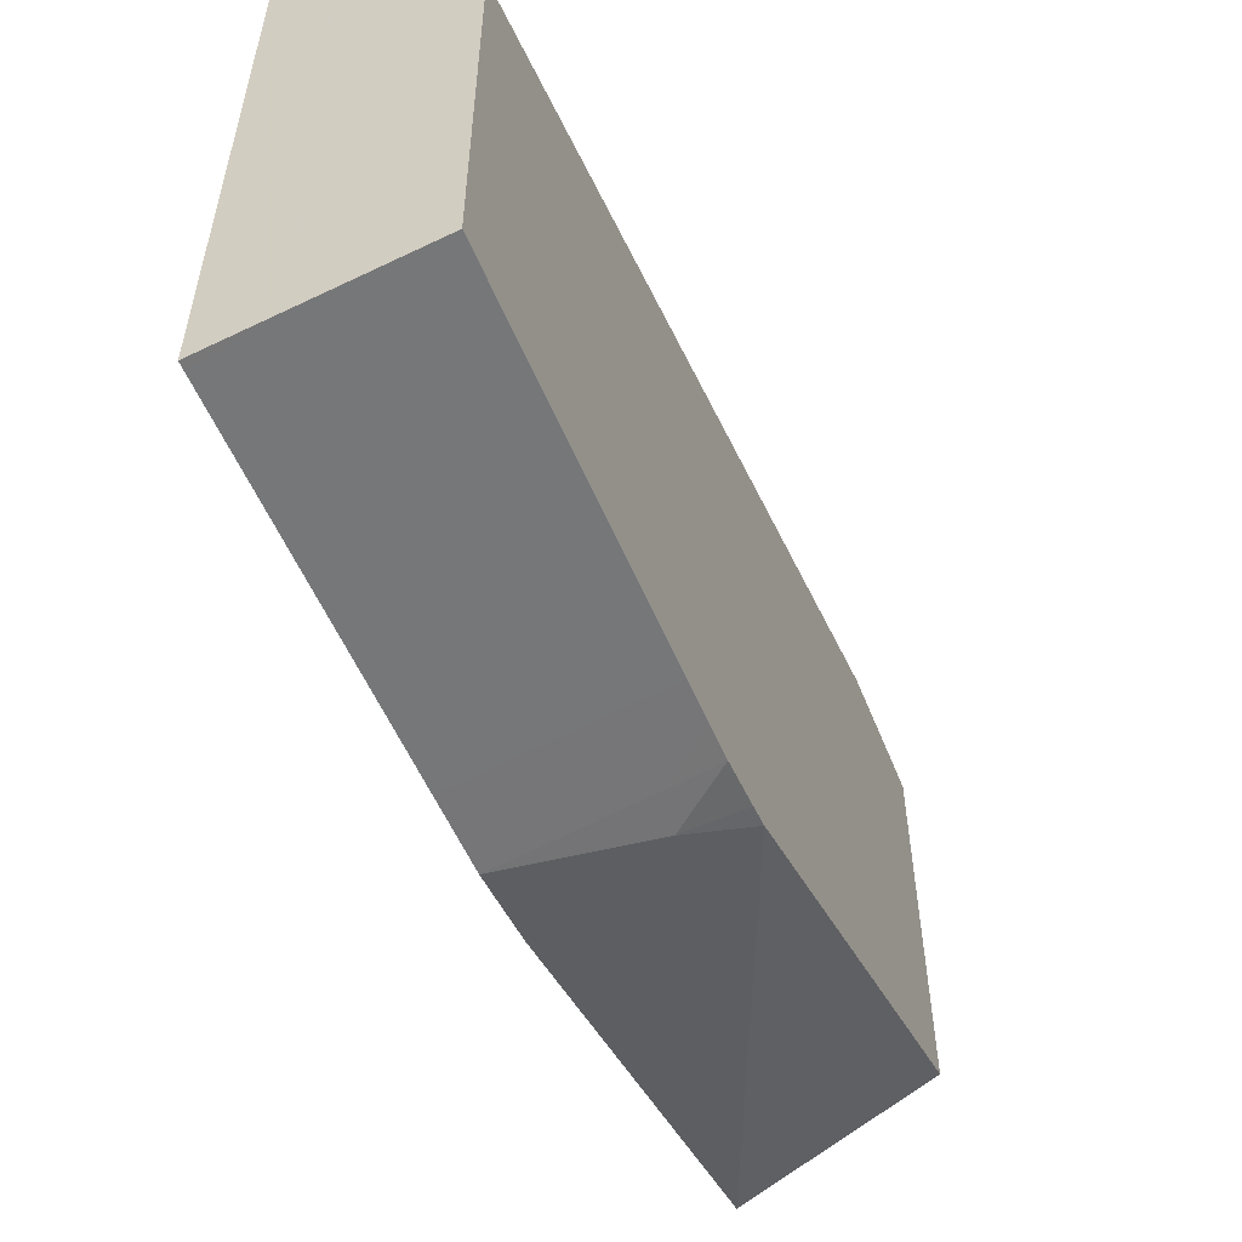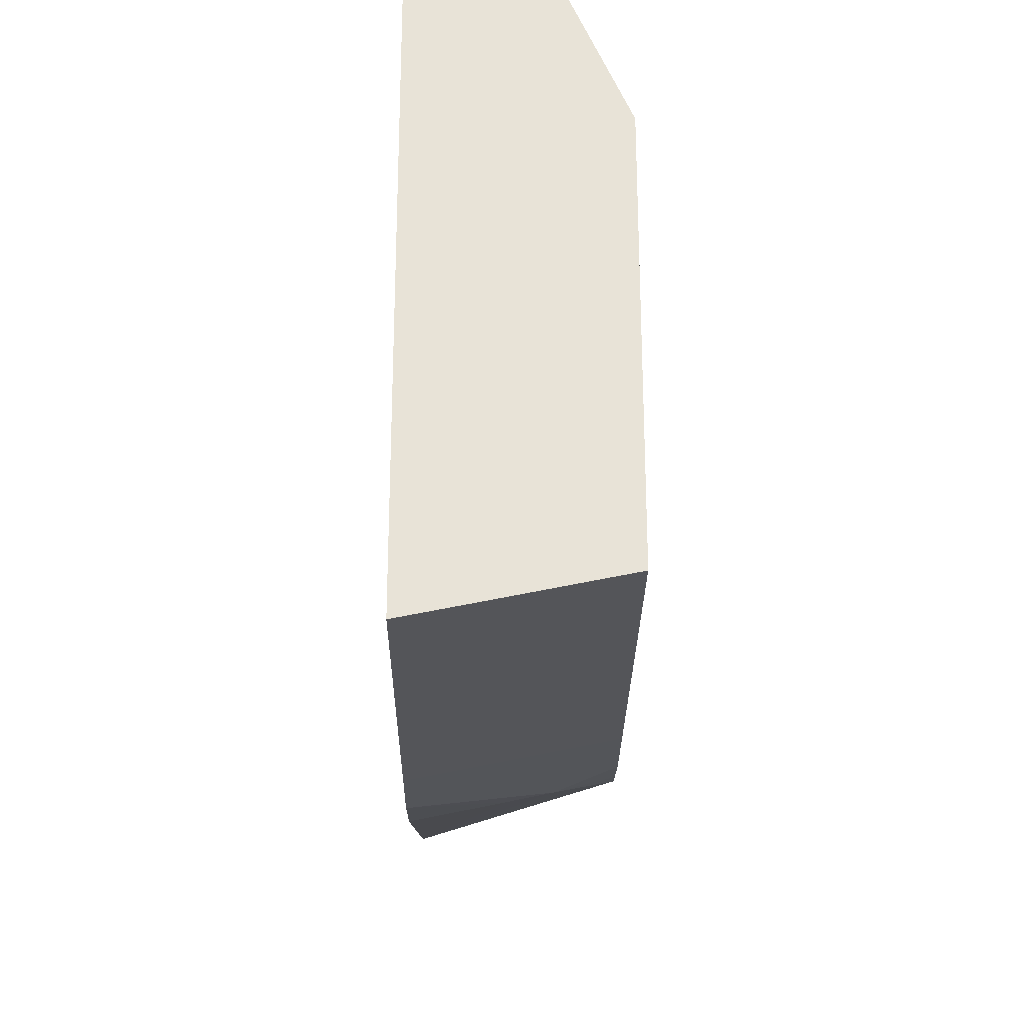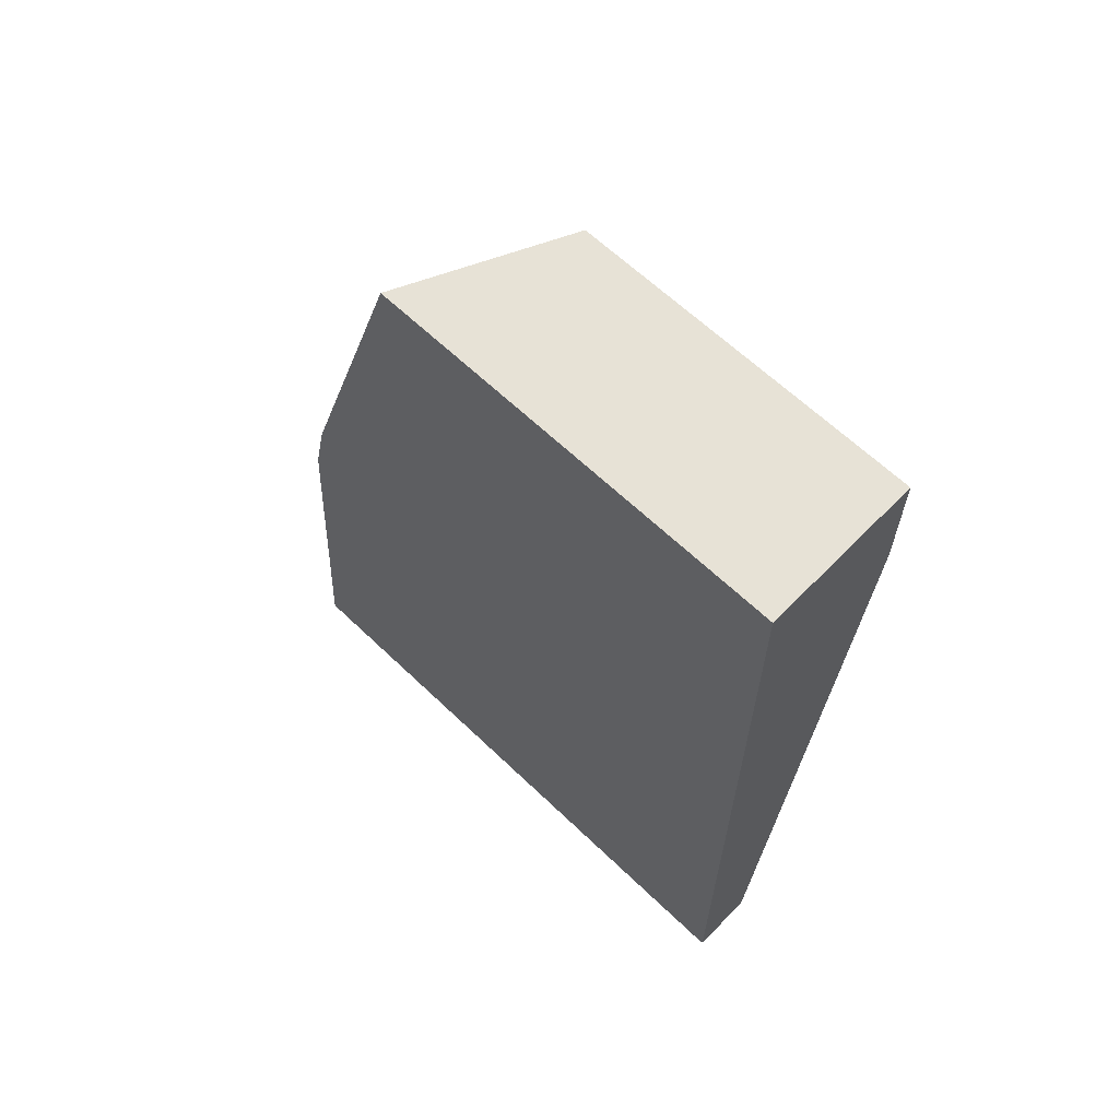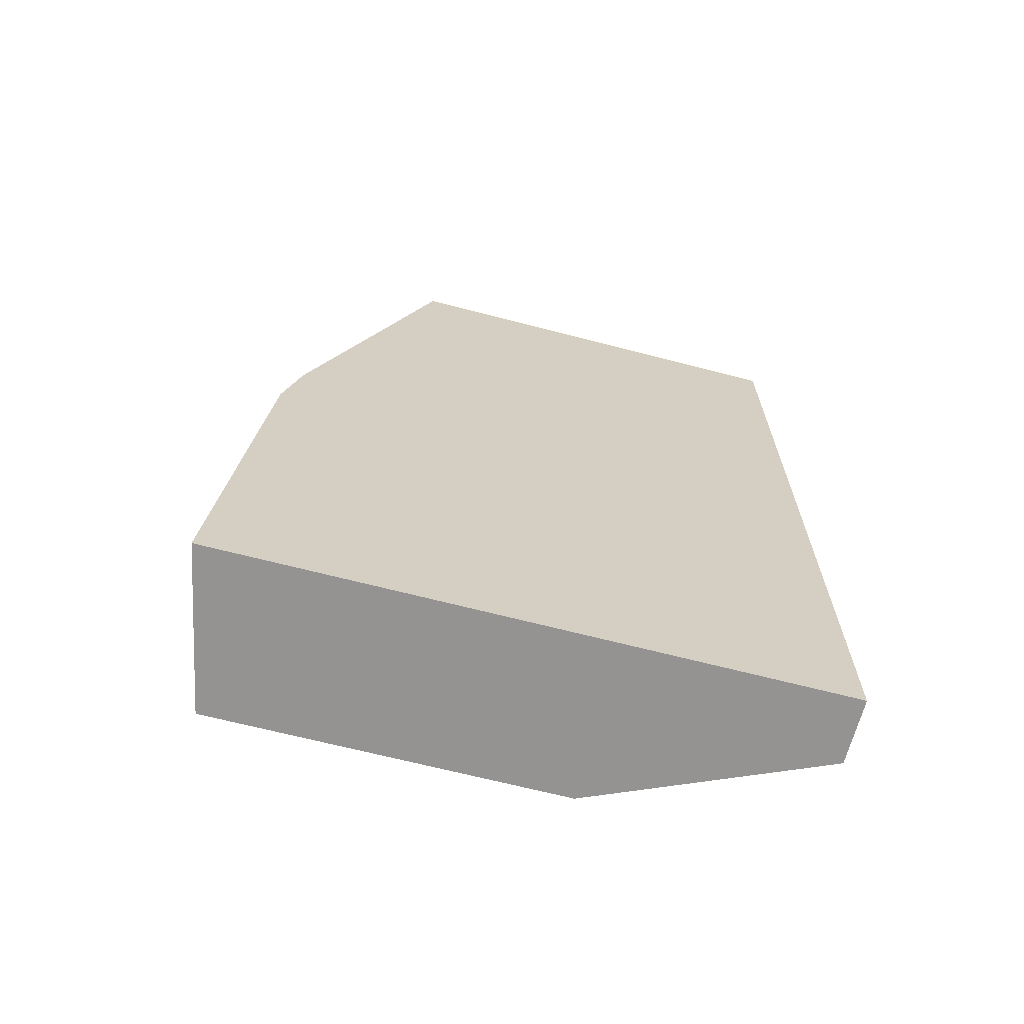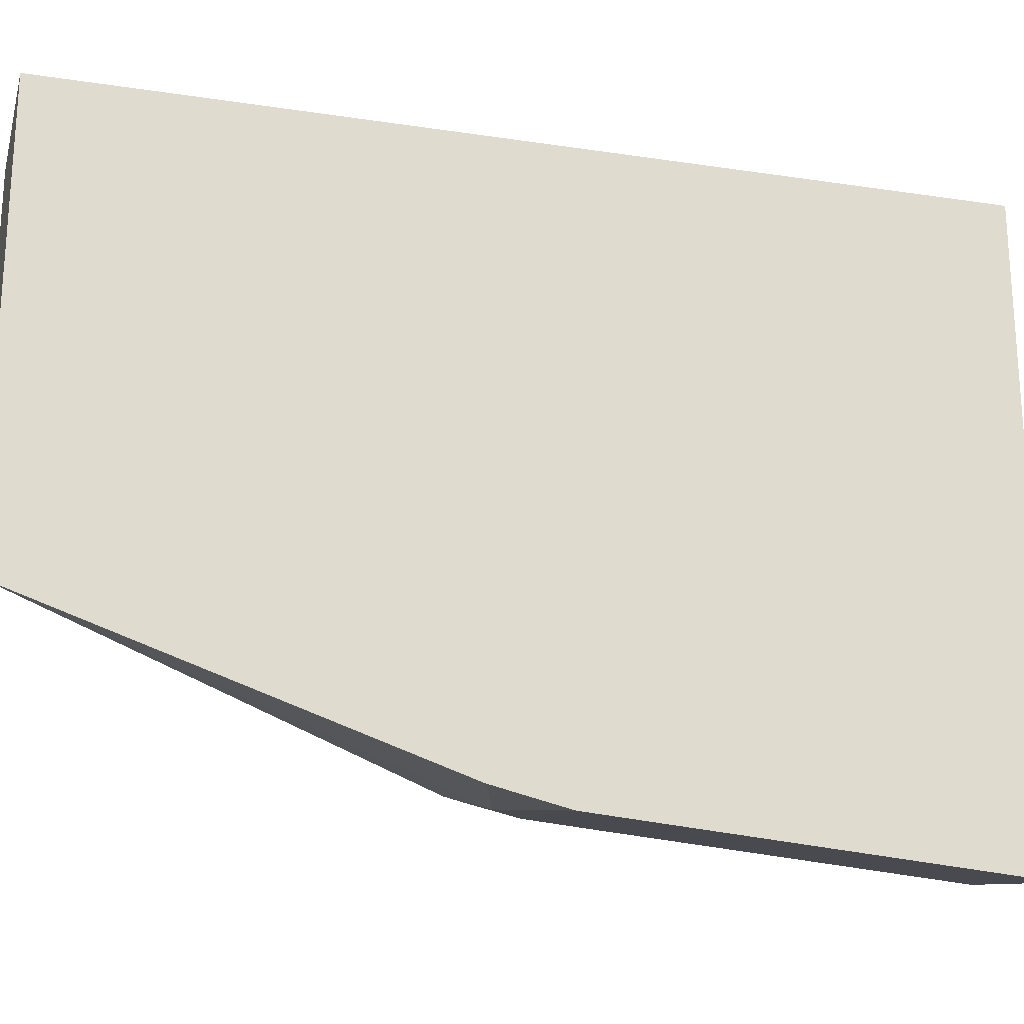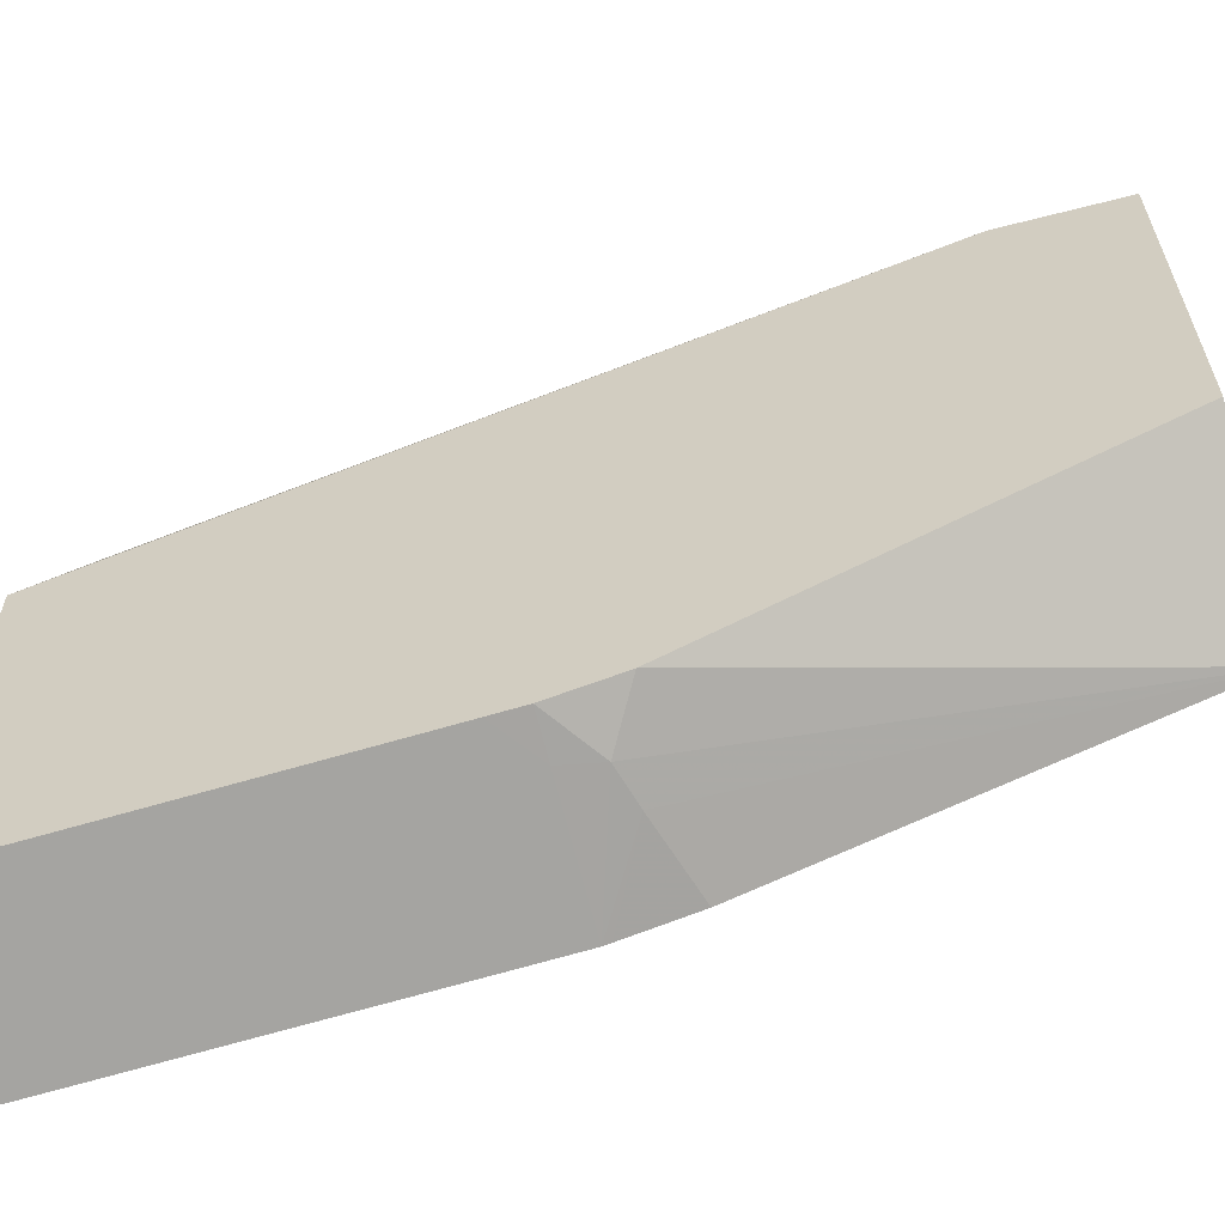
<metadata>
{"format":"obj","ext":"obj","renderer":"f3d","projection":"perspective","resolution":1024,"background":"white","views":[{"elev":-56.3,"azim":21.8,"up":"+Z"},{"elev":-28.0,"azim":-0.5,"up":"+Z"},{"elev":63.3,"azim":-45.9,"up":"+Y"},{"elev":-66.8,"azim":-104.6,"up":"+Y"},{"elev":-21.6,"azim":-104.9,"up":"+Z"},{"elev":-60.4,"azim":104.8,"up":"+Z"}]}
</metadata>
<code>
v 0.02352 -0.01974 -0.03444
v 0.02352 -0.01974 -0.03957
v 0.02115 -0.01974 -0.03444
v 0.02352 -0.02144 -0.03444
v 0.02115 -0.01974 -0.0407
v 0.02352 -0.02546 -0.04212
v 0.02115 -0.0322 -0.03444
v 0.02211 -0.03224 -0.03444
v 0.02352 -0.03224 -0.0377
v 0.02115 -0.02537 -0.04259
v 0.02281 -0.02588 -0.04243
v 0.02227 -0.02572 -0.04248
v 0.02352 -0.02575 -0.04218
v 0.02115 -0.03224 -0.0345
v 0.02116 -0.03224 -0.03444
v 0.02352 -0.03224 -0.04278
v 0.02115 -0.0263 -0.0428
v 0.02352 -0.02641 -0.04232
v 0.02343 -0.02641 -0.04234
v 0.02293 -0.02641 -0.04245
v 0.02126 -0.02641 -0.0428
v 0.02115 -0.02641 -0.04283
v 0.02115 -0.03224 -0.04328
v 0.02203 -0.03224 -0.0431
v 0.02352 -0.02742 -0.04241
v 0.02352 -0.02651 -0.04233
v 0.02352 -0.02688 -0.04236
v 0.02126 -0.02742 -0.04289
v 0.02115 -0.02742 -0.04291
v 0.02126 -0.03224 -0.04326
v 0.02115 -0.03214 -0.04328
f 1 2 5
f 1 5 3
f 1 3 7
f 1 7 15
f 1 15 8
f 1 8 4
f 1 4 9
f 1 9 16
f 1 16 25
f 1 25 27
f 1 27 26
f 1 26 18
f 1 18 13
f 1 13 6
f 1 6 2
f 2 6 5
f 3 5 10
f 3 10 17
f 3 17 22
f 3 22 29
f 3 29 31
f 3 31 23
f 3 23 14
f 3 14 7
f 4 8 9
f 5 6 11
f 5 11 12
f 5 12 10
f 6 13 11
f 7 14 15
f 8 15 14
f 8 14 23
f 8 23 30
f 8 30 24
f 8 24 16
f 8 16 9
f 10 12 17
f 11 13 18
f 11 18 19
f 11 19 20
f 11 20 21
f 11 21 22
f 11 22 12
f 12 22 17
f 16 24 25
f 18 26 19
f 19 26 20
f 20 26 27
f 20 27 25
f 20 25 21
f 21 25 28
f 21 28 29
f 21 29 22
f 23 31 30
f 24 30 31
f 24 31 25
f 25 31 28
f 28 31 29

</code>
